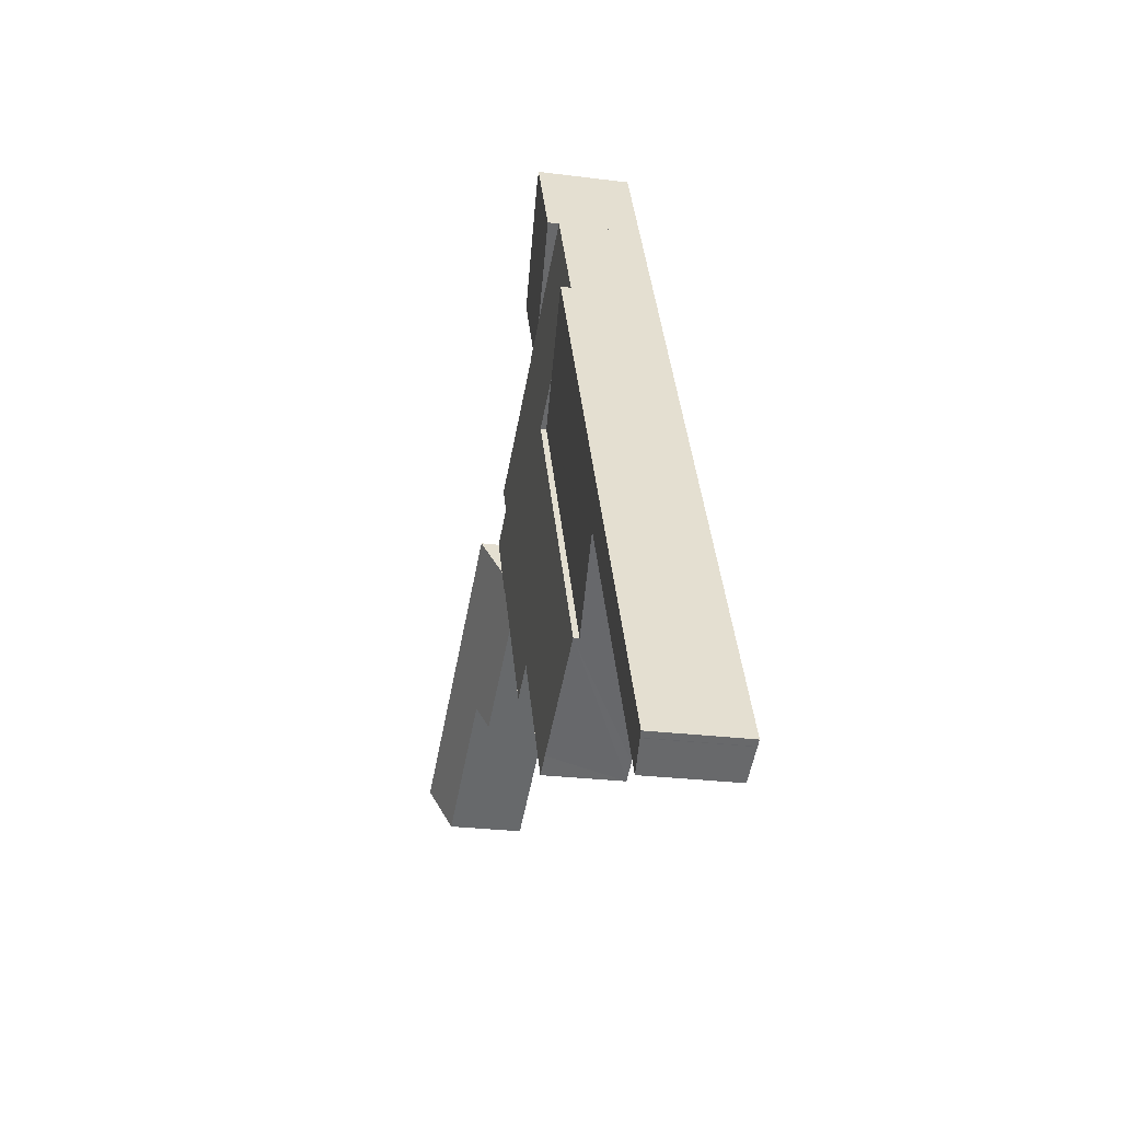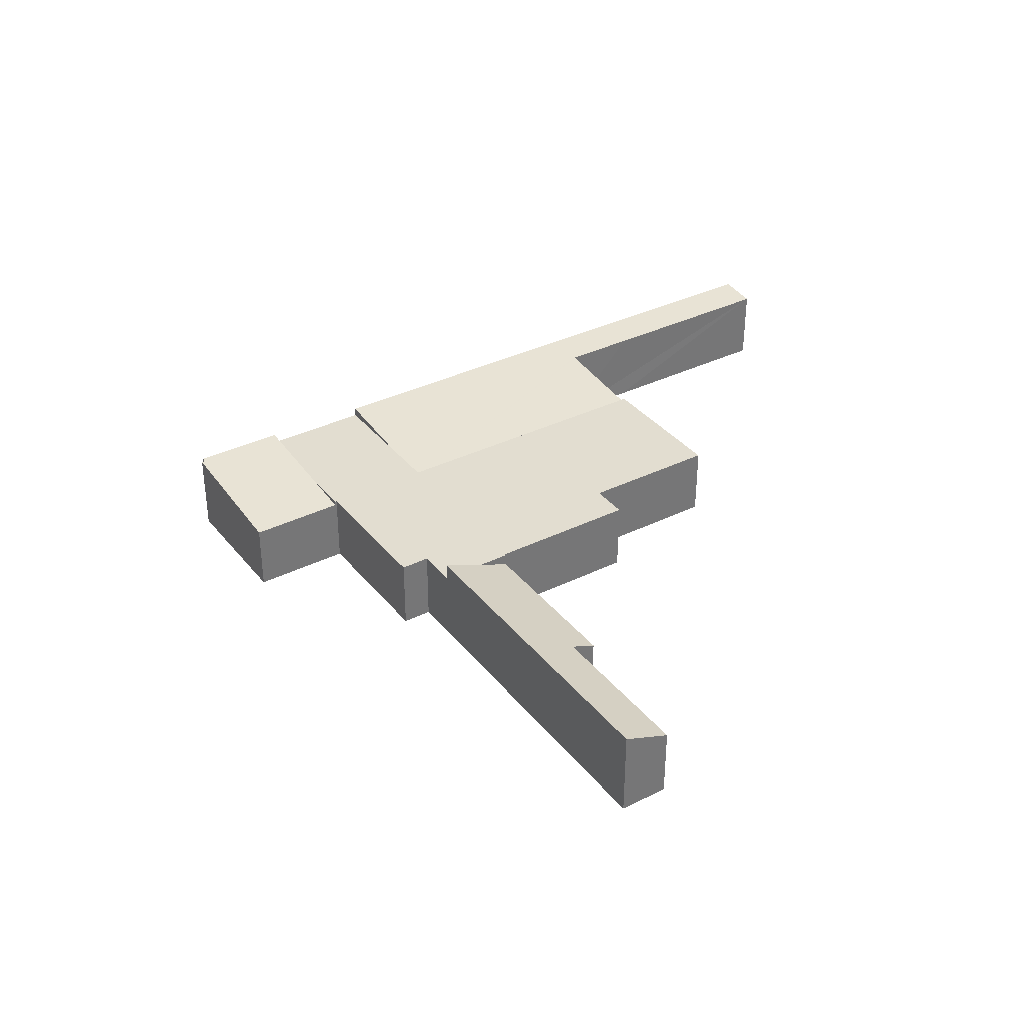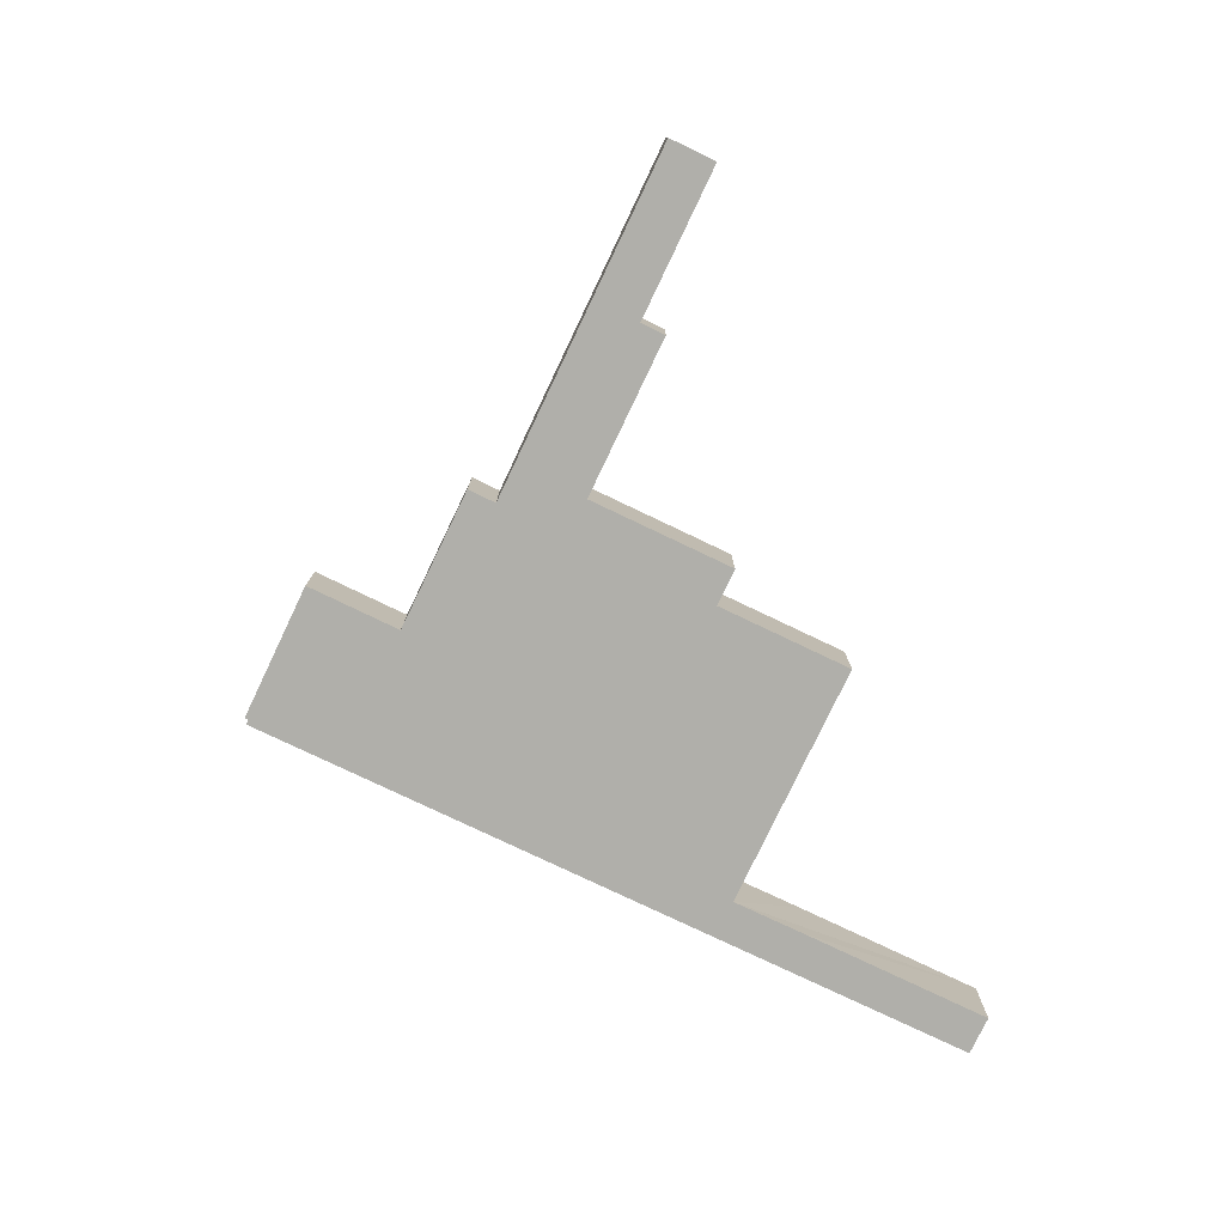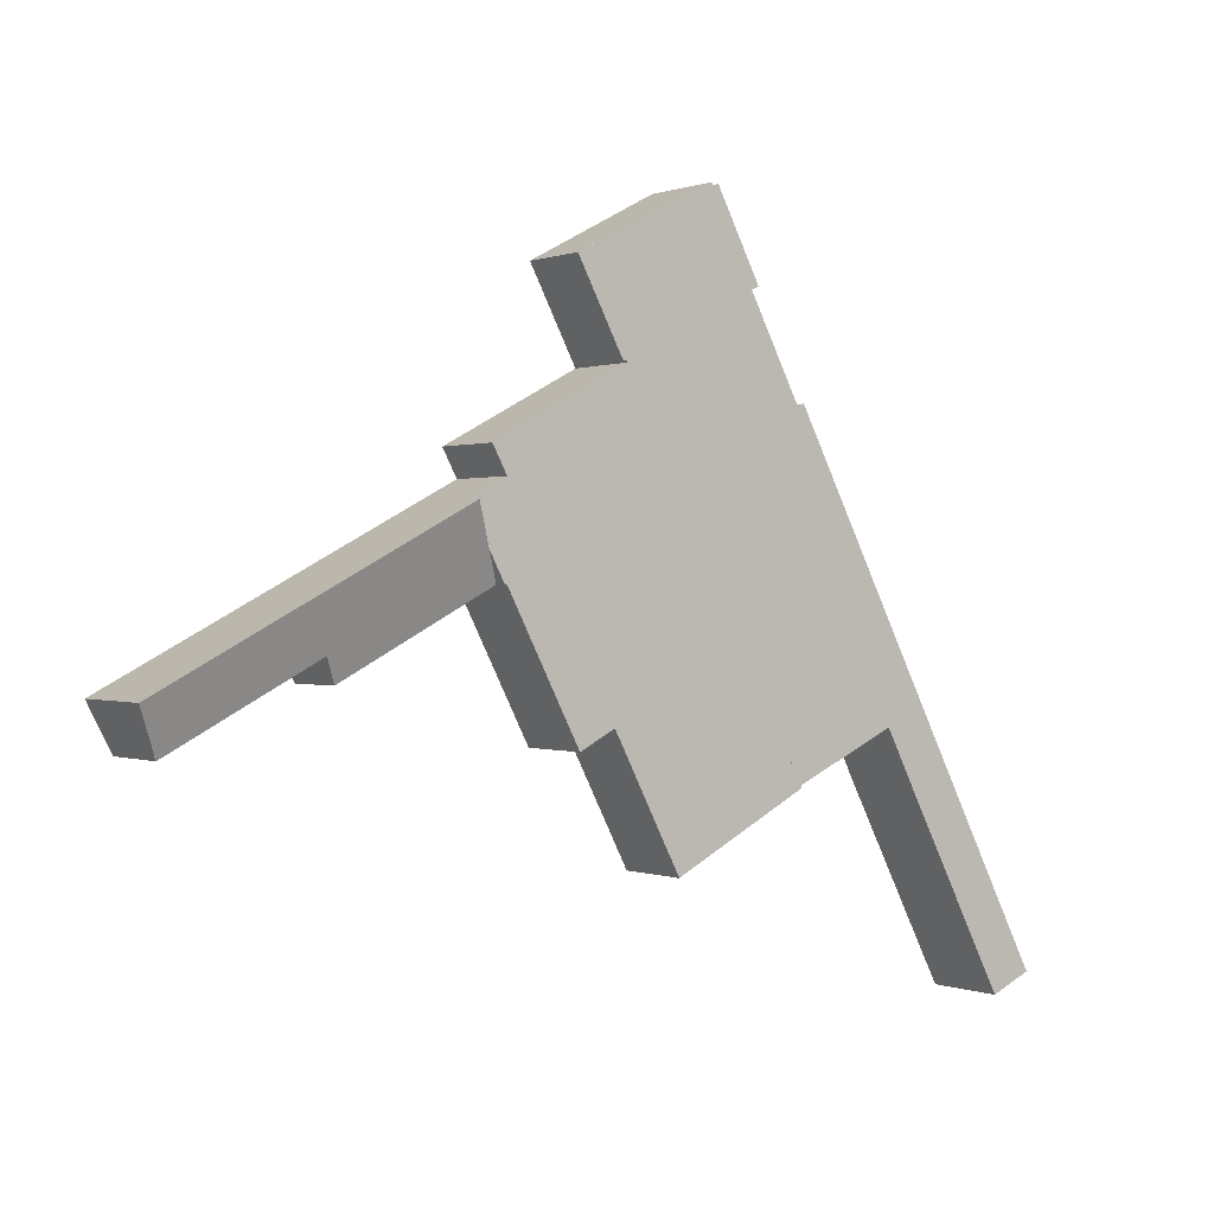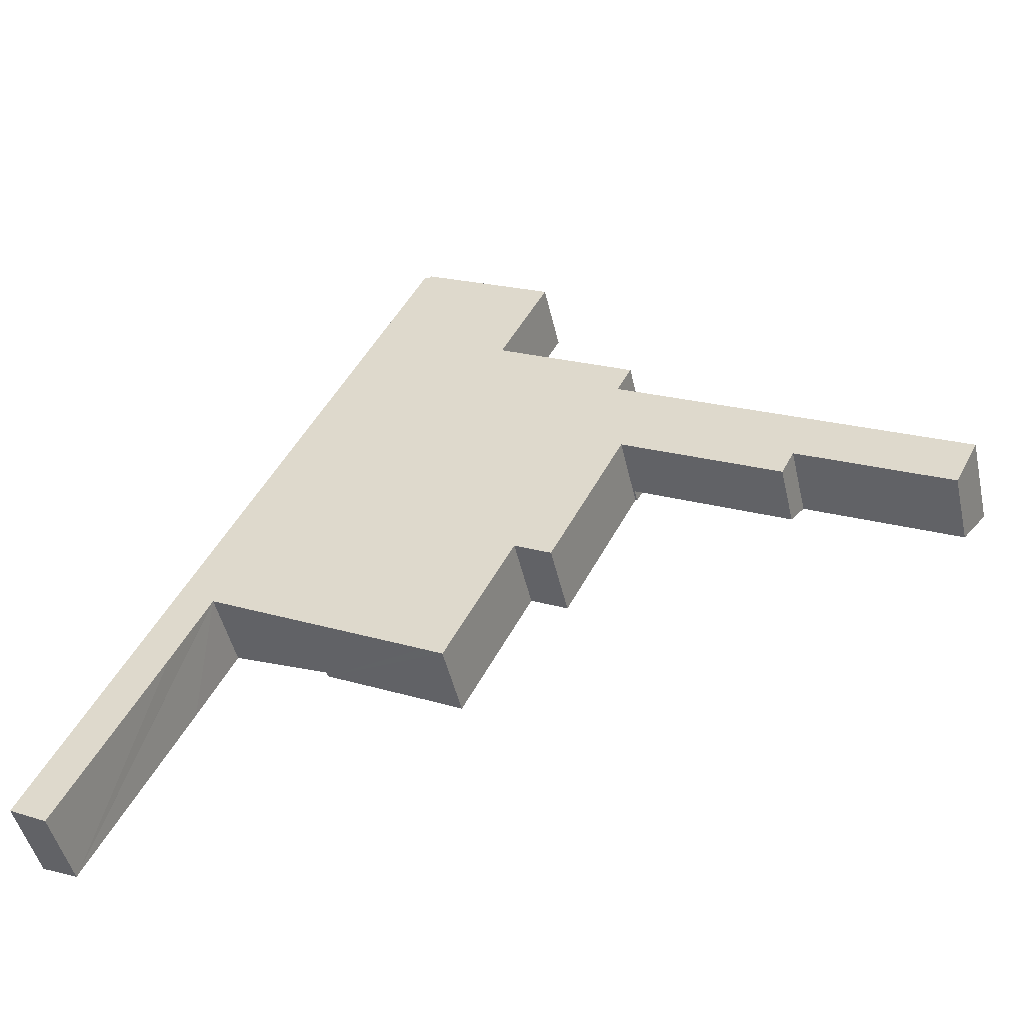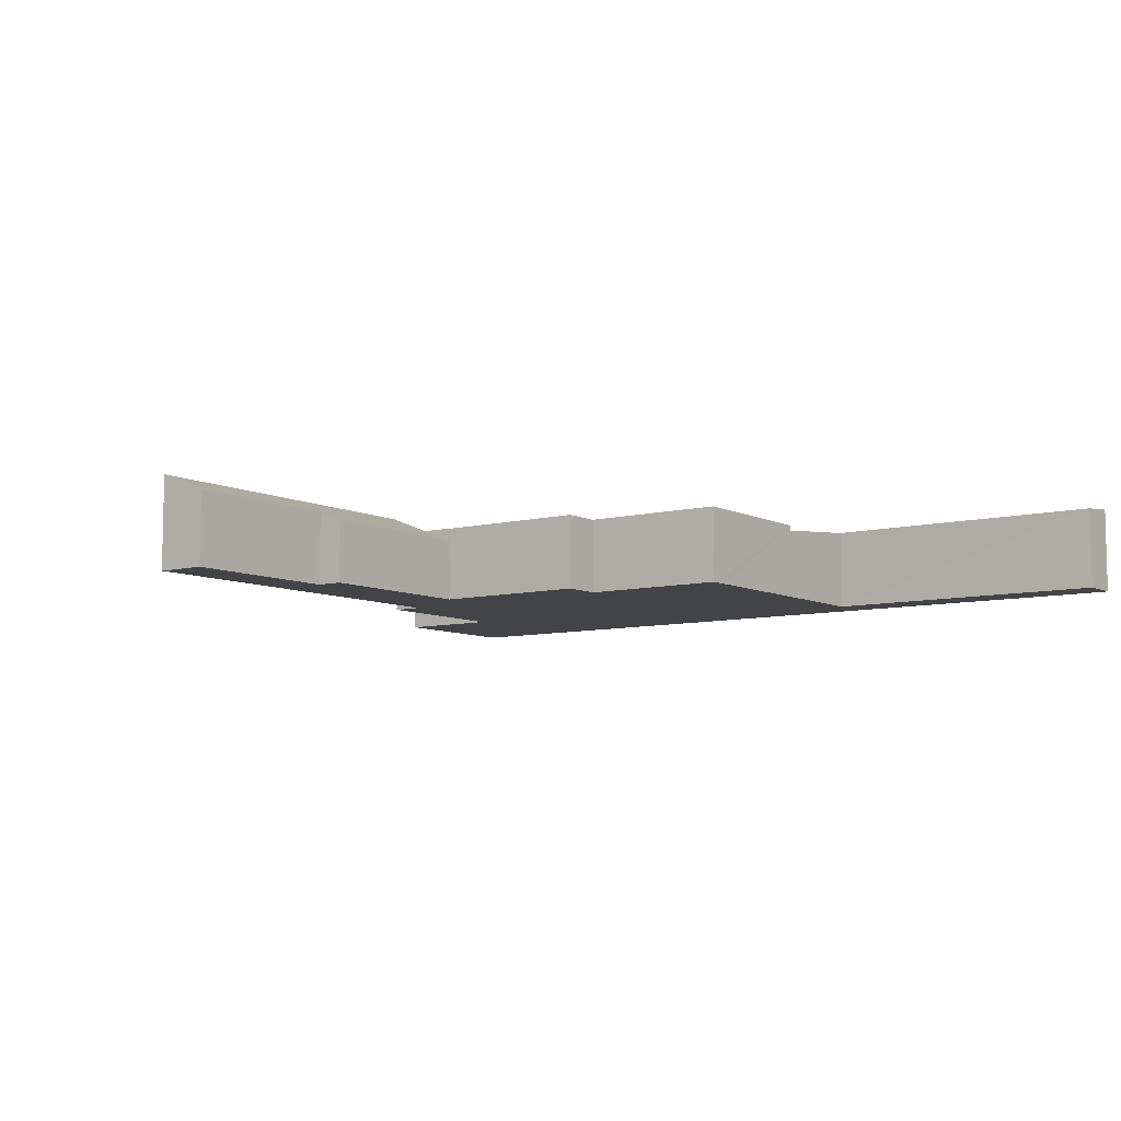
<metadata>
{"format":"obj","ext":"obj","renderer":"f3d","projection":"perspective","resolution":1024,"background":"white","views":[{"elev":-25.1,"azim":-101.8,"up":"+Z"},{"elev":35.4,"azim":84.5,"up":"+Y"},{"elev":-78.0,"azim":92.1,"up":"+Y"},{"elev":0.4,"azim":144.2,"up":"+Z"},{"elev":-47.9,"azim":12.8,"up":"+Z"},{"elev":-7.9,"azim":153.6,"up":"+Y"}]}
</metadata>
<code>
v  30.64 3.331 19.11
v  39.31 3.885 16.18
v  38.65 3.332 14.92
v  48.27 4.926 14.51
v  47.03 3.886 12.14
v  32.53 4.919 22.72
v  31.44 4.004 20.64
v  48.27 -8.886e-16 14.51
v  47.1 3.944 12.28
v  47.03 -7.437e-16 12.14
v  47.1 -7.518e-16 12.28
v  39.31 -9.907e-16 16.18
v  38.65 -9.137e-16 14.92
v  30.64 -1.17e-15 19.11
v  32.53 -1.391e-15 22.72
v  31.44 -1.264e-15 20.64
v  26.7 4.004 11.78
v  21.46 4.004 23.79
v  30.5 4.004 19.07
v  24.81 4.004 12.77
v  14.07 4.004 9.657
v  21.31 4.004 6.066
v  20.19 4.004 6.47
v  21.23 4.004 5.919
v  21.16 4.004 5.952
v  30.52 4.004 23.77
v  32.53 4.004 22.72
v  17.11 4.004 32.74
v  14.38 4.004 27.5
v  30.55 4.004 19.16
v  30.64 4.004 19.11
v  18.87 4.004 25.15
v  24.15 4.004 28.94
v  31.28 4.004 25.18
v  24.13 4.004 28.95
v  22.03 4.004 30.16
v  24.17 4.004 29.04
v  24.81 -7.818e-16 12.77
v  21.31 -3.714e-16 6.066
v  21.23 -3.624e-16 5.919
v  24.17 -1.778e-15 29.04
v  24.13 -1.773e-15 28.95
v  31.28 -1.542e-15 25.18
v  30.52 -1.455e-15 23.77
v  30.55 -1.173e-15 19.16
v  26.7 -7.214e-16 11.78
v  30.5 -1.168e-15 19.07
v  21.16 -3.645e-16 5.952
v  20.19 -3.962e-16 6.47
v  14.07 -5.913e-16 9.657
v  21.46 -1.457e-15 23.79
v  18.87 -1.54e-15 25.15
v  14.38 -1.684e-15 27.5
v  17.11 -2.005e-15 32.74
v  22.03 -1.847e-15 30.16
v  24.15 -1.772e-15 28.94
v  0.304 4.464 -0.159
v  6.996 4.283 8.616
v  1.971 4.284 -0.961
v  0 4.498 2.754e-16
v  1.971 4.498 3.77
v  6.94 4.498 13.27
v  8.879 4.285 12.26
v  8.92 4.285 12.34
v  8.958 4.281 12.32
v  21.46 3.719 23.79
v  14.07 3.719 9.657
v  14.38 4.498 27.5
v  0.326 4.462 -0.17
v  1.942 4.285 -1.015
v  8.92 -7.557e-16 12.34
v  8.879 -7.508e-16 12.26
v  6.996 -5.276e-16 8.616
v  1.971 5.884e-17 -0.961
v  1.942 6.215e-17 -1.015
v  8.958 -7.545e-16 12.32
v  0.326 1.041e-17 -0.17
v  0.304 9.736e-18 -0.159
v  0 0 0
v  1.971 -2.308e-16 3.77
v  6.94 -8.128e-16 13.27
v  19.45 4.558 37.2
v  17.11 4.558 32.74
v  24.17 3.763 29.04
v  19.69 4.531 37.07
v  26.63 3.76 33.67
v  19.76 4.531 37.2
v  19.79 4.531 37.25
v  26.57 3.766 33.7
v  19.79 -2.281e-15 37.25
v  26.57 -2.064e-15 33.7
v  26.63 -2.062e-15 33.67
v  19.45 -2.278e-15 37.2
v  19.69 -2.27e-15 37.07
v  19.76 -2.278e-15 37.2
g defaultobject
f 1 2 3
f 2 4 5
f 4 2 6
f 6 2 7
f 7 2 1
f 8 9 4
f 9 8 5
f 5 8 10
f 10 8 11
f 12 3 2
f 3 12 13
f 10 2 5
f 2 10 12
f 13 1 3
f 1 13 14
f 14 7 1
f 7 14 6
f 6 14 15
f 15 14 16
f 6 8 4
f 8 6 15
f 13 16 14
f 16 13 15
f 15 13 12
f 15 12 8
f 8 12 10
f 17 18 19
f 18 17 20
f 18 20 21
f 21 20 22
f 21 22 23
f 23 22 24
f 23 24 25
f 7 26 27
f 26 7 28
f 28 7 29
f 29 7 30
f 30 7 31
f 29 30 19
f 29 19 32
f 32 19 18
f 26 33 34
f 33 26 35
f 35 26 36
f 36 26 28
f 36 37 35
f 38 22 20
f 22 38 39
f 22 39 24
f 24 39 40
f 41 35 37
f 35 41 42
f 43 26 34
f 26 43 44
f 15 7 27
f 7 15 31
f 31 15 14
f 14 15 16
f 45 19 30
f 19 45 17
f 17 45 46
f 46 45 47
f 40 25 24
f 25 40 23
f 23 40 21
f 21 40 48
f 21 48 49
f 21 49 50
f 51 32 18
f 32 51 29
f 29 51 52
f 29 52 53
f 14 30 31
f 30 14 45
f 46 20 17
f 20 46 38
f 50 18 21
f 18 50 51
f 53 28 29
f 28 53 54
f 54 36 28
f 36 54 55
f 36 55 37
f 37 55 41
f 42 33 35
f 33 42 34
f 34 42 43
f 43 42 56
f 44 27 26
f 27 44 15
f 55 42 41
f 42 55 51
f 51 55 52
f 52 55 54
f 52 54 53
f 56 44 43
f 44 56 46
f 46 56 38
f 38 56 39
f 39 56 40
f 40 56 48
f 48 56 49
f 49 56 51
f 49 51 50
f 51 56 42
f 44 16 15
f 16 44 14
f 14 44 45
f 45 44 47
f 47 44 46
f 57 58 59
f 58 57 60
f 58 60 61
f 58 61 62
f 58 62 63
f 63 62 64
f 65 66 67
f 66 65 64
f 66 64 62
f 66 62 68
f 66 68 32
f 69 59 70
f 53 32 68
f 32 53 52
f 32 52 66
f 66 52 51
f 51 67 66
f 67 51 50
f 71 63 64
f 63 71 58
f 58 71 59
f 59 71 72
f 59 72 73
f 59 73 74
f 59 75 70
f 75 59 74
f 50 65 67
f 65 50 76
f 65 76 64
f 64 76 71
f 70 77 69
f 77 70 75
f 69 78 57
f 78 69 77
f 57 79 60
f 79 57 78
f 79 61 60
f 61 79 80
f 61 80 62
f 62 80 81
f 62 81 68
f 68 81 53
f 78 80 79
f 80 78 74
f 80 74 73
f 80 73 81
f 81 73 72
f 81 72 53
f 53 72 71
f 53 71 76
f 53 76 50
f 53 50 51
f 53 51 52
f 77 75 74
f 82 36 83
f 36 82 84
f 84 82 85
f 84 85 86
f 86 85 87
f 86 87 88
f 86 88 89
f 90 89 88
f 89 90 91
f 89 91 86
f 86 91 92
f 93 85 82
f 85 93 94
f 86 41 84
f 41 86 92
f 41 36 84
f 36 41 83
f 83 41 55
f 83 55 54
f 54 82 83
f 82 54 93
f 87 90 88
f 90 87 85
f 90 85 95
f 95 85 94
f 55 93 54
f 93 55 41
f 93 41 94
f 94 41 92
f 94 92 95
f 95 92 90
f 90 92 91

</code>
